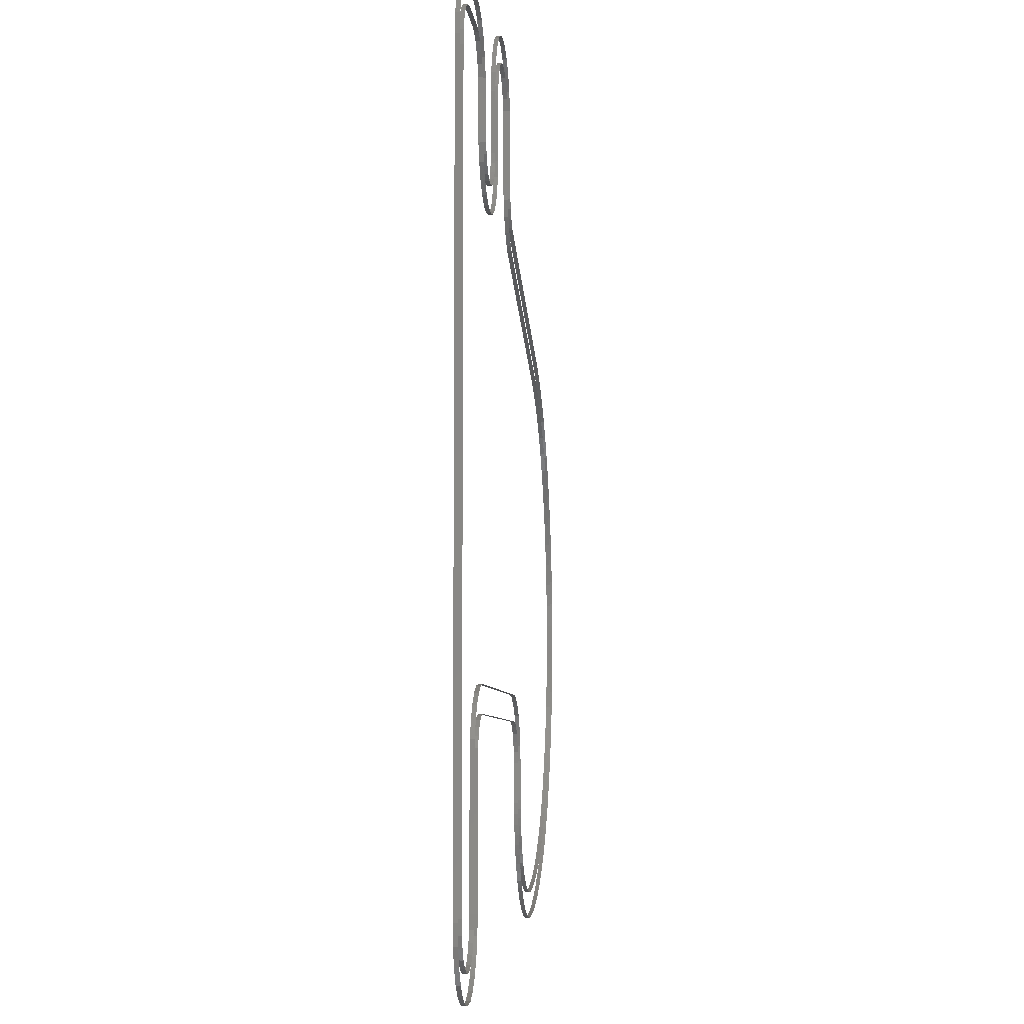
<metadata>
{"format":"stl","ext":"stl","renderer":"f3d","projection":"perspective","resolution":1024,"background":"white","views":[{"elev":-6.1,"azim":95.6,"up":"+Y"}]}
</metadata>
<code>
# stl→obj: 558 verts, 564 faces
v -4.69 -28.24 0.5
v -4.85 -29.46 1.035e-15
v -4.85 -29.46 0.5
v -4.69 -28.24 1.033e-15
v -4.21 -27.09 0.5
v -4.21 -27.09 1.032e-15
v -3.447 -26.09 0.5
v -3.447 -26.09 1.031e-15
v -2.453 -25.33 0.5
v -2.453 -25.33 1.031e-15
v -1.296 -24.85 0.5
v -1.296 -24.85 1.031e-15
v -0.07646 -24.69 1.031e-15
v -0.07646 -24.69 0.5
v 21.28 -24.69 1.035e-15
v 21.28 -24.69 0.5
v 22.15 -24.69 1.036e-15
v 22.15 -24.69 0.5
v 33.37 -24.69 1.038e-15
v 33.37 -24.69 0.5
v 34.58 -24.85 1.038e-15
v 34.58 -24.85 0.5
v 35.74 -25.33 1.039e-15
v 35.74 -25.33 0.5
v 36.74 -26.09 1.04e-15
v 36.74 -26.09 0.5
v 37.5 -27.09 0.5
v 37.5 -27.09 1.041e-15
v 37.98 -28.24 0.5
v 37.98 -28.24 1.043e-15
v 38.14 -29.46 0.5
v 38.14 -29.46 1.044e-15
v 38.14 -45.02 0.5
v 38.14 -45.02 1.06e-15
v 54.76 43.69 0.5
v 55.05 41.47 9.743e-16
v 55.05 41.47 0.5
v 54.76 43.69 9.718e-16
v 53.92 45.72 0.5
v 53.92 45.72 9.695e-16
v 52.57 47.48 0.5
v 52.57 47.48 9.674e-16
v 50.82 48.82 0.5
v 50.82 48.82 9.657e-16
v 48.78 49.66 0.5
v 48.78 49.66 9.644e-16
v 46.57 49.95 0.5
v 46.57 49.95 9.635e-16
v 39.69 49.95 0.5
v 39.69 49.95 9.621e-16
v 37.48 49.66 0.5
v 37.48 49.66 9.62e-16
v 35.44 48.82 9.623e-16
v 35.44 48.82 0.5
v 33.69 47.48 9.634e-16
v 33.69 47.48 0.5
v 32.34 45.72 0.5
v 32.34 45.72 9.648e-16
v 31.5 43.69 0.5
v 31.5 43.69 9.667e-16
v 31.21 41.47 0.5
v 31.21 41.47 9.69e-16
v 31.21 38.75 0.5
v 31.21 38.75 9.718e-16
v 31.21 37.93 0.5
v 31.21 37.93 9.727e-16
v 31.05 36.71 0.5
v 31.05 36.71 9.739e-16
v 30.57 35.55 0.5
v 30.57 35.55 9.75e-16
v 29.8 34.56 0.5
v 29.8 34.56 9.759e-16
v 28.81 33.8 9.764e-16
v 28.81 33.8 0.5
v 27.65 33.32 9.766e-16
v 27.65 33.32 0.5
v 26.41 33.15 9.766e-16
v 26.41 33.15 0.5
v 25.17 33.32 0.5
v 25.17 33.32 9.761e-16
v 24.01 33.8 0.5
v 24.01 33.8 9.754e-16
v 23.02 34.56 0.5
v 23.02 34.56 9.743e-16
v 22.25 35.55 0.5
v 22.25 35.55 9.732e-16
v 21.77 36.71 0.5
v 21.77 36.71 9.718e-16
v 21.61 37.93 0.5
v 21.61 37.93 9.706e-16
v 21.61 38.75 0.5
v 21.61 38.75 9.697e-16
v 21.61 45.02 0.5
v 21.61 45.02 9.632e-16
v 21.32 47.23 0.5
v 21.32 47.23 9.609e-16
v 20.48 49.27 0.5
v 20.48 49.27 9.586e-16
v 19.13 51.02 0.5
v 19.13 51.02 9.565e-16
v 17.38 52.36 0.5
v 17.38 52.36 9.547e-16
v 15.34 53.21 0.5
v 15.34 53.21 9.533e-16
v 13.16 53.5 0.5
v 13.16 53.5 9.526e-16
v 10.97 53.21 0.5
v 10.97 53.21 9.524e-16
v 8.928 52.36 9.528e-16
v 8.928 52.36 0.5
v 7.177 51.02 9.539e-16
v 7.177 51.02 0.5
v 5.834 49.27 0.5
v 5.834 49.27 9.553e-16
v 4.989 47.23 0.5
v 4.989 47.23 9.572e-16
v 4.698 45.02 0.5
v 4.698 45.02 9.595e-16
v 4.698 37.93 0.5
v 4.698 37.93 9.669e-16
v 4.538 36.71 0.5
v 4.538 36.71 9.681e-16
v 4.489 36.59 0.5
v 4.489 36.59 9.681e-16
v 4.058 35.55 0.5
v 4.058 35.55 9.692e-16
v 3.295 34.56 0.5
v 3.295 34.56 9.701e-16
v 2.216 33.73 9.706e-16
v 2.216 33.73 0.5
v 1.766 33.46 9.708e-16
v 1.766 33.46 0.5
v -28.2 23.73 9.743e-16
v -28.2 23.73 0.5
v -31.07 22.79 9.747e-16
v -31.07 22.79 0.5
v -33.92 21.6 9.754e-16
v -33.92 21.6 0.5
v -36.66 20.17 9.762e-16
v -36.66 20.17 0.5
v -39.26 18.51 9.773e-16
v -39.26 18.51 0.5
v -41.72 16.65 9.787e-16
v -41.72 16.65 0.5
v -44.02 14.58 9.803e-16
v -44.02 14.58 0.5
v -46.13 12.33 0.5
v -46.13 12.33 9.822e-16
v -48.05 9.91 0.5
v -48.05 9.91 9.843e-16
v -49.75 7.339 0.5
v -49.75 7.339 9.866e-16
v -51.24 4.634 0.5
v -51.24 4.634 9.891e-16
v -52.5 1.813 0.5
v -52.5 1.813 9.917e-16
v -53.51 -1.102 0.5
v -53.51 -1.102 9.946e-16
v -54.28 -4.092 0.5
v -54.28 -4.092 9.974e-16
v -54.8 -7.136 0.5
v -54.8 -7.136 1e-15
v -55.05 -10.21 0.5
v -55.05 -10.21 1.004e-15
v -55.05 -13.3 0.5
v -55.05 -13.3 1.007e-15
v -54.8 -16.38 0.5
v -54.8 -16.38 1.01e-15
v -54.28 -19.42 0.5
v -54.28 -19.42 1.013e-15
v -53.51 -22.41 0.5
v -53.51 -22.41 1.017e-15
v -52.5 -25.33 0.5
v -52.5 -25.33 1.02e-15
v -51.24 -28.15 0.5
v -51.24 -28.15 1.023e-15
v -49.75 -30.85 0.5
v -49.75 -30.85 1.026e-15
v -48.05 -33.42 0.5
v -48.05 -33.42 1.029e-15
v -46.13 -35.84 0.5
v -46.13 -35.84 1.032e-15
v -44.02 -38.09 0.5
v -44.02 -38.09 1.035e-15
v -41.72 -40.16 1.038e-15
v -41.72 -40.16 0.5
v -39.26 -42.02 1.04e-15
v -39.26 -42.02 0.5
v -36.66 -43.68 1.042e-15
v -36.66 -43.68 0.5
v -33.92 -45.11 1.044e-15
v -33.92 -45.11 0.5
v -31.07 -46.3 1.046e-15
v -31.07 -46.3 0.5
v -28.14 -47.26 1.048e-15
v -28.14 -47.26 0.5
v -25.13 -47.96 1.049e-15
v -25.13 -47.96 0.5
v -23.3 -48.23 1.05e-15
v -23.3 -48.23 0.5
v -22.08 -48.41 1.05e-15
v -22.08 -48.41 0.5
v -21.91 -48.43 1.05e-15
v -21.91 -48.43 0.5
v -20.84 -48.49 1.051e-15
v -20.84 -48.49 0.5
v -20.77 -48.5 1.051e-15
v -20.77 -48.5 0.5
v -19.47 -48.47 1.051e-15
v -19.47 -48.47 0.5
v -18.17 -48.33 1.051e-15
v -18.17 -48.33 0.5
v -16.89 -48.09 1.051e-15
v -16.89 -48.09 0.5
v -15.63 -47.74 1.051e-15
v -15.63 -47.74 0.5
v -14.4 -47.28 0.5
v -14.4 -47.28 1.051e-15
v -13.22 -46.73 0.5
v -13.22 -46.73 1.051e-15
v -12.09 -46.07 0.5
v -12.09 -46.07 1.05e-15
v -11.02 -45.33 0.5
v -11.02 -45.33 1.05e-15
v -10.01 -44.49 0.5
v -10.01 -44.49 1.049e-15
v -9.077 -43.58 0.5
v -9.077 -43.58 1.048e-15
v -8.223 -42.59 0.5
v -8.223 -42.59 1.047e-15
v -7.455 -41.53 0.5
v -7.455 -41.53 1.047e-15
v -6.778 -40.42 0.5
v -6.778 -40.42 1.046e-15
v -6.197 -39.25 0.5
v -6.197 -39.25 1.044e-15
v -5.716 -38.03 0.5
v -5.716 -38.03 1.043e-15
v -5.339 -36.78 0.5
v -5.339 -36.78 1.042e-15
v -5.067 -35.5 0.5
v -5.067 -35.5 1.041e-15
v -4.903 -34.21 0.5
v -4.903 -34.21 1.04e-15
v -4.852 -32.97 0.5
v -4.852 -32.97 1.038e-15
v 51.95 41.27 9.838e-16
v 51.95 -44.82 0.5
v 51.95 -44.82 1.053e-15
v 51.95 41.27 0.5
v 51.74 -46.42 0.5
v 51.74 -46.42 1.055e-15
v 51.21 -47.71 0.5
v 51.21 -47.71 1.056e-15
v 50.36 -48.81 0.5
v 50.36 -48.81 1.057e-15
v 49.26 -49.66 1.057e-15
v 49.26 -49.66 0.5
v 47.98 -50.19 1.058e-15
v 47.98 -50.19 0.5
v 46.6 -50.37 1.058e-15
v 46.6 -50.37 0.5
v 45.22 -50.19 0.5
v 45.22 -50.19 1.058e-15
v 43.93 -49.66 0.5
v 43.93 -49.66 1.057e-15
v 42.83 -48.81 0.5
v 42.83 -48.81 1.056e-15
v 41.98 -47.71 0.5
v 41.98 -47.71 1.056e-15
v 41.45 -46.42 0.5
v 41.45 -46.42 1.054e-15
v 41.24 -44.82 0.5
v 41.24 -44.82 1.053e-15
v 41.24 -29.26 0.5
v 41.24 -29.26 1.041e-15
v 41 -27.43 0.5
v 41 -27.43 1.039e-15
v 40.21 -25.52 0.5
v 40.21 -25.52 1.038e-15
v 33.57 -21.59 1.034e-15
v -0.2797 -21.59 0.5
v -0.2797 -21.59 1.034e-15
v 33.57 -21.59 0.5
v -2.105 -21.83 1.034e-15
v -2.105 -21.83 0.5
v -4.017 -22.62 1.034e-15
v -4.017 -22.62 0.5
v -5.659 -23.88 1.035e-15
v -5.659 -23.88 0.5
v -6.919 -25.52 0.5
v -6.919 -25.52 1.037e-15
v -7.711 -27.43 0.5
v -7.711 -27.43 1.038e-15
v -7.951 -29.26 1.04e-15
v -7.951 -32.87 0.5
v -7.951 -32.87 1.043e-15
v -7.951 -29.26 0.5
v -7.997 -33.95 0.5
v -7.997 -33.95 1.043e-15
v -8.128 -34.98 0.5
v -8.128 -34.98 1.044e-15
v -8.346 -36.01 0.5
v -8.346 -36.01 1.045e-15
v -8.648 -37.01 0.5
v -8.648 -37.01 1.046e-15
v -9.033 -37.98 0.5
v -9.033 -37.98 1.047e-15
v -9.499 -38.92 0.5
v -9.499 -38.92 1.047e-15
v -10.04 -39.82 0.5
v -10.04 -39.82 1.048e-15
v -10.66 -40.66 0.5
v -10.66 -40.66 1.049e-15
v -11.34 -41.45 0.5
v -11.34 -41.45 1.049e-15
v -12.09 -42.19 1.05e-15
v -12.09 -42.19 0.5
v -12.89 -42.85 1.05e-15
v -12.89 -42.85 0.5
v -13.75 -43.45 1.051e-15
v -13.75 -43.45 0.5
v -14.66 -43.97 1.051e-15
v -14.66 -43.97 0.5
v -15.61 -44.42 1.052e-15
v -15.61 -44.42 0.5
v -16.59 -44.78 1.052e-15
v -16.59 -44.78 0.5
v -17.59 -45.07 1.052e-15
v -17.59 -45.07 0.5
v -18.62 -45.26 1.052e-15
v -18.62 -45.26 0.5
v -19.66 -45.37 1.052e-15
v -19.66 -45.37 0.5
v -20.71 -45.39 1.052e-15
v -20.71 -45.39 0.5
v -21.71 -45.33 1.052e-15
v -21.71 -45.33 0.5
v -21.75 -45.33 1.052e-15
v -21.75 -45.33 0.5
v -22.85 -45.17 0.5
v -22.85 -45.17 1.052e-15
v -24.55 -44.91 0.5
v -24.55 -44.91 1.052e-15
v -27.3 -44.27 0.5
v -27.3 -44.27 1.051e-15
v -29.99 -43.4 0.5
v -29.99 -43.4 1.05e-15
v -32.6 -42.3 0.5
v -32.6 -42.3 1.05e-15
v -35.1 -40.99 0.5
v -35.1 -40.99 1.048e-15
v -37.49 -39.48 0.5
v -37.49 -39.48 1.047e-15
v -39.74 -37.77 0.5
v -39.74 -37.77 1.046e-15
v -41.84 -35.87 0.5
v -41.84 -35.87 1.044e-15
v -43.78 -33.81 0.5
v -43.78 -33.81 1.042e-15
v -45.54 -31.6 0.5
v -45.54 -31.6 1.041e-15
v -47.1 -29.24 0.5
v -47.1 -29.24 1.039e-15
v -48.46 -26.77 0.5
v -48.46 -26.77 1.037e-15
v -49.61 -24.18 0.5
v -49.61 -24.18 1.034e-15
v -50.54 -21.51 0.5
v -50.54 -21.51 1.032e-15
v -51.24 -18.77 0.5
v -51.24 -18.77 1.03e-15
v -51.72 -15.99 0.5
v -51.72 -15.99 1.028e-15
v -51.95 -13.17 0.5
v -51.95 -13.17 1.026e-15
v -51.95 -10.34 0.5
v -51.95 -10.34 1.023e-15
v -51.72 -7.525 0.5
v -51.72 -7.525 1.021e-15
v -51.24 -4.738 0.5
v -51.24 -4.738 1.019e-15
v -50.54 -1.999 0.5
v -50.54 -1.999 1.017e-15
v -49.61 0.6707 0.5
v -49.61 0.6707 1.014e-15
v -48.46 3.253 0.5
v -48.46 3.253 1.012e-15
v -47.1 5.731 0.5
v -47.1 5.731 1.01e-15
v -45.54 8.086 0.5
v -45.54 8.086 1.008e-15
v -43.78 10.3 0.5
v -43.78 10.3 1.007e-15
v -41.84 12.36 0.5
v -41.84 12.36 1.005e-15
v -39.74 14.25 0.5
v -39.74 14.25 1.004e-15
v -37.49 15.96 0.5
v -37.49 15.96 1.002e-15
v -35.1 17.48 0.5
v -35.1 17.48 1.001e-15
v -32.6 18.79 0.5
v -32.6 18.79 1e-15
v -29.99 19.88 0.5
v -29.99 19.88 9.993e-16
v -27.24 20.78 0.5
v -27.24 20.78 9.986e-16
v 3.038 30.62 0.5
v 3.038 30.62 9.914e-16
v 3.948 31.15 0.5
v 3.948 31.15 9.91e-16
v 7.799 44.82 0.5
v 7.799 37.73 9.858e-16
v 7.799 37.73 0.5
v 7.799 44.82 9.799e-16
v 8.01 46.42 0.5
v 8.01 46.42 9.787e-16
v 8.542 47.71 0.5
v 8.542 47.71 9.776e-16
v 9.389 48.81 0.5
v 9.389 48.81 9.768e-16
v 10.49 49.66 0.5
v 10.49 49.66 9.761e-16
v 11.78 50.19 0.5
v 11.78 50.19 9.757e-16
v 13.16 50.37 9.757e-16
v 13.16 50.37 0.5
v 14.53 50.19 9.759e-16
v 14.53 50.19 0.5
v 15.82 49.66 9.762e-16
v 15.82 49.66 0.5
v 16.92 48.81 9.769e-16
v 16.92 48.81 0.5
v 17.77 47.71 0.5
v 17.77 47.71 9.778e-16
v 18.3 46.42 0.5
v 18.3 46.42 9.789e-16
v 18.51 44.82 0.5
v 18.51 44.82 9.803e-16
v 18.51 38.75 0.5
v 18.51 38.75 9.852e-16
v 18.51 37.73 0.5
v 18.51 37.73 9.859e-16
v 18.75 35.9 0.5
v 18.75 35.9 9.875e-16
v 19.54 33.99 0.5
v 19.54 33.99 9.889e-16
v 20.8 32.35 0.5
v 20.8 32.35 9.903e-16
v 22.45 31.09 9.914e-16
v 22.45 31.09 0.5
v 24.36 30.29 9.921e-16
v 24.36 30.29 0.5
v 26.41 30.02 9.923e-16
v 26.41 30.02 0.5
v 28.46 30.29 9.923e-16
v 28.46 30.29 0.5
v 30.37 31.09 0.5
v 30.37 31.09 9.916e-16
v 32.02 32.35 0.5
v 32.02 32.35 9.907e-16
v 33.27 33.99 0.5
v 33.27 33.99 9.893e-16
v 34.07 35.9 0.5
v 34.07 35.9 9.879e-16
v 34.31 37.73 0.5
v 34.31 37.73 9.863e-16
v 34.31 38.75 0.5
v 34.31 38.75 9.854e-16
v 34.31 41.27 0.5
v 34.31 41.27 9.835e-16
v 34.52 42.88 0.5
v 34.52 42.88 9.822e-16
v 35.05 44.16 0.5
v 35.05 44.16 9.812e-16
v 35.9 45.26 0.5
v 35.9 45.26 9.803e-16
v 37 46.11 0.5
v 37 46.11 9.796e-16
v 38.28 46.64 0.5
v 38.28 46.64 9.792e-16
v 39.89 46.85 0.5
v 39.89 46.85 9.791e-16
v 46.37 46.85 9.792e-16
v 46.37 46.85 0.5
v 47.98 46.64 9.794e-16
v 47.98 46.64 0.5
v 49.26 46.11 9.799e-16
v 49.26 46.11 0.5
v 50.36 45.26 9.806e-16
v 50.36 45.26 0.5
v 51.21 44.16 0.5
v 51.21 44.16 9.815e-16
v 51.74 42.88 0.5
v 51.74 42.88 9.826e-16
v 55.05 -45.02 1.064e-15
v 55.05 -45.02 0.5
v 38.43 -47.23 1.062e-15
v 39.28 -49.27 0.5
v 39.28 -49.27 1.065e-15
v 38.43 -47.23 0.5
v 40.62 -51.02 0.5
v 40.62 -51.02 1.067e-15
v 42.37 -52.36 1.069e-15
v 42.37 -52.36 0.5
v 44.41 -53.21 1.07e-15
v 44.41 -53.21 0.5
v 46.6 -53.5 1.071e-15
v 46.6 -53.5 0.5
v 48.78 -53.21 1.071e-15
v 48.78 -53.21 0.5
v 50.82 -52.36 0.5
v 50.82 -52.36 1.071e-15
v 52.57 -51.02 0.5
v 52.57 -51.02 1.069e-15
v 54.8 -46.95 0.5
v 54.76 -47.23 1.066e-15
v 54.76 -47.23 0.5
v 54.8 -46.95 1.088e-15
v 54.8 -46.95 1.083e-15
v 54.84 -46.68 0.5
v 54.84 -46.68 1.088e-15
v 54.84 -46.68 1.083e-15
v 54.87 -46.4 0.5
v 54.87 -46.4 1.088e-15
v 54.87 -46.4 1.083e-15
v 54.91 -46.12 0.5
v 54.91 -46.12 1.065e-15
v 54.91 -46.12 1.083e-15
v 54.94 -45.85 0.5
v 54.94 -45.85 1.088e-15
v 54.94 -45.85 1.083e-15
v 54.98 -45.57 0.5
v 54.98 -45.57 1.088e-15
v 54.98 -45.57 1.083e-15
v 55.02 -45.3 0.5
v 55.02 -45.3 1.073e-15
v 53.92 -49.27 1.068e-15
v 53.92 -49.27 0.5
v 37.31 -22.62 1.035e-15
v 35.39 -21.83 1.034e-15
v 37.26 -22.6 1.014e-15
v 35.39 -21.83 0.5
v 37.31 -22.62 0.5
v 37.26 -22.6 0.5
v 38.95 -23.88 0.5
v 38.95 -23.88 1.036e-15
v -7.771 -27.89 1.038e-15
v -7.771 -27.89 0.5
v 7.349 35.39 0.5
v 6.767 33.99 9.888e-16
v 6.767 33.99 0.5
v 7.349 35.39 9.875e-16
v 7.559 35.9 0.5
v 7.559 35.9 9.872e-16
v 5.507 32.35 0.5
v 5.507 32.35 9.9e-16
f 1 2 3
f 2 1 4
f 5 4 1
f 4 5 6
f 7 6 5
f 6 7 8
f 8 9 10
f 9 8 7
f 10 11 12
f 11 10 9
f 11 13 12
f 13 11 14
f 14 15 13
f 15 14 16
f 16 17 15
f 17 16 18
f 18 19 17
f 19 18 20
f 20 21 19
f 21 20 22
f 22 23 21
f 23 22 24
f 24 25 23
f 25 24 26
f 25 27 28
f 27 25 26
f 28 29 30
f 29 28 27
f 30 31 32
f 31 30 29
f 32 33 34
f 33 32 31
f 35 36 37
f 36 35 38
f 39 38 35
f 38 39 40
f 41 40 39
f 40 41 42
f 42 43 44
f 43 42 41
f 44 45 46
f 45 44 43
f 46 47 48
f 47 46 45
f 48 49 50
f 49 48 47
f 50 51 52
f 51 50 49
f 51 53 52
f 53 51 54
f 54 55 53
f 55 54 56
f 55 57 58
f 57 55 56
f 58 59 60
f 59 58 57
f 60 61 62
f 61 60 59
f 62 63 64
f 63 62 61
f 64 65 66
f 65 64 63
f 66 67 68
f 67 66 65
f 68 69 70
f 69 68 67
f 70 71 72
f 71 70 69
f 71 73 72
f 73 71 74
f 74 75 73
f 75 74 76
f 76 77 75
f 77 76 78
f 77 79 80
f 79 77 78
f 80 81 82
f 81 80 79
f 82 83 84
f 83 82 81
f 85 84 83
f 84 85 86
f 87 86 85
f 86 87 88
f 89 88 87
f 88 89 90
f 91 90 89
f 90 91 92
f 93 92 91
f 92 93 94
f 95 94 93
f 94 95 96
f 97 96 95
f 96 97 98
f 99 98 97
f 98 99 100
f 100 101 102
f 101 100 99
f 102 103 104
f 103 102 101
f 104 105 106
f 105 104 103
f 106 107 108
f 107 106 105
f 107 109 108
f 109 107 110
f 110 111 109
f 111 110 112
f 111 113 114
f 113 111 112
f 114 115 116
f 115 114 113
f 116 117 118
f 117 116 115
f 118 119 120
f 119 118 117
f 120 121 122
f 121 120 119
f 122 123 124
f 123 122 121
f 124 125 126
f 125 124 123
f 126 127 128
f 127 126 125
f 127 129 128
f 129 127 130
f 130 131 129
f 131 130 132
f 132 133 131
f 133 132 134
f 134 135 133
f 135 134 136
f 136 137 135
f 137 136 138
f 138 139 137
f 139 138 140
f 140 141 139
f 141 140 142
f 142 143 141
f 143 142 144
f 144 145 143
f 145 144 146
f 145 147 148
f 147 145 146
f 148 149 150
f 149 148 147
f 150 151 152
f 151 150 149
f 152 153 154
f 153 152 151
f 154 155 156
f 155 154 153
f 156 157 158
f 157 156 155
f 158 159 160
f 159 158 157
f 160 161 162
f 161 160 159
f 162 163 164
f 163 162 161
f 164 165 166
f 165 164 163
f 166 167 168
f 167 166 165
f 168 169 170
f 169 168 167
f 170 171 172
f 171 170 169
f 172 173 174
f 173 172 171
f 174 175 176
f 175 174 173
f 176 177 178
f 177 176 175
f 178 179 180
f 179 178 177
f 180 181 182
f 181 180 179
f 182 183 184
f 183 182 181
f 183 185 184
f 185 183 186
f 186 187 185
f 187 186 188
f 188 189 187
f 189 188 190
f 190 191 189
f 191 190 192
f 192 193 191
f 193 192 194
f 194 195 193
f 195 194 196
f 196 197 195
f 197 196 198
f 198 199 197
f 199 198 200
f 200 201 199
f 201 200 202
f 202 203 201
f 203 202 204
f 204 205 203
f 205 204 206
f 206 207 205
f 207 206 208
f 208 209 207
f 209 208 210
f 210 211 209
f 211 210 212
f 212 213 211
f 213 212 214
f 214 215 213
f 215 214 216
f 215 217 218
f 217 215 216
f 218 219 220
f 219 218 217
f 220 221 222
f 221 220 219
f 222 223 224
f 223 222 221
f 224 225 226
f 225 224 223
f 226 227 228
f 227 226 225
f 229 228 227
f 228 229 230
f 231 230 229
f 230 231 232
f 233 232 231
f 232 233 234
f 235 234 233
f 234 235 236
f 237 236 235
f 236 237 238
f 239 238 237
f 238 239 240
f 241 240 239
f 240 241 242
f 243 242 241
f 242 243 244
f 245 244 243
f 244 245 246
f 247 248 249
f 248 247 250
f 249 251 252
f 251 249 248
f 252 253 254
f 253 252 251
f 254 255 256
f 255 254 253
f 255 257 256
f 257 255 258
f 258 259 257
f 259 258 260
f 260 261 259
f 261 260 262
f 261 263 264
f 263 261 262
f 264 265 266
f 265 264 263
f 266 267 268
f 267 266 265
f 269 268 267
f 268 269 270
f 271 270 269
f 270 271 272
f 273 272 271
f 272 273 274
f 275 274 273
f 274 275 276
f 277 276 275
f 276 277 278
f 279 278 277
f 278 279 280
f 281 282 283
f 282 281 284
f 282 285 283
f 285 282 286
f 286 287 285
f 287 286 288
f 288 289 287
f 289 288 290
f 289 291 292
f 291 289 290
f 292 293 294
f 293 292 291
f 295 296 297
f 296 295 298
f 297 299 300
f 299 297 296
f 300 301 302
f 301 300 299
f 302 303 304
f 303 302 301
f 304 305 306
f 305 304 303
f 306 307 308
f 307 306 305
f 308 309 310
f 309 308 307
f 310 311 312
f 311 310 309
f 312 313 314
f 313 312 311
f 314 315 316
f 315 314 313
f 315 317 316
f 317 315 318
f 318 319 317
f 319 318 320
f 320 321 319
f 321 320 322
f 322 323 321
f 323 322 324
f 324 325 323
f 325 324 326
f 326 327 325
f 327 326 328
f 328 329 327
f 329 328 330
f 330 331 329
f 331 330 332
f 332 333 331
f 333 332 334
f 334 335 333
f 335 334 336
f 336 337 335
f 337 336 338
f 338 339 337
f 339 338 340
f 339 341 342
f 341 339 340
f 342 343 344
f 343 342 341
f 344 345 346
f 345 344 343
f 346 347 348
f 347 346 345
f 348 349 350
f 349 348 347
f 350 351 352
f 351 350 349
f 352 353 354
f 353 352 351
f 354 355 356
f 355 354 353
f 356 357 358
f 357 356 355
f 359 358 357
f 358 359 360
f 361 360 359
f 360 361 362
f 363 362 361
f 362 363 364
f 365 364 363
f 364 365 366
f 367 366 365
f 366 367 368
f 369 368 367
f 368 369 370
f 371 370 369
f 370 371 372
f 373 372 371
f 372 373 374
f 375 374 373
f 374 375 376
f 377 376 375
f 376 377 378
f 379 378 377
f 378 379 380
f 381 380 379
f 380 381 382
f 383 382 381
f 382 383 384
f 385 384 383
f 384 385 386
f 387 386 385
f 386 387 388
f 389 388 387
f 388 389 390
f 391 390 389
f 390 391 392
f 393 392 391
f 392 393 394
f 395 394 393
f 394 395 396
f 396 397 398
f 397 396 395
f 398 399 400
f 399 398 397
f 400 401 402
f 401 400 399
f 402 403 404
f 403 402 401
f 404 405 406
f 405 404 403
f 406 407 408
f 407 406 405
f 408 409 410
f 409 408 407
f 410 411 412
f 411 410 409
f 413 414 415
f 414 413 416
f 417 416 413
f 416 417 418
f 419 418 417
f 418 419 420
f 421 420 419
f 420 421 422
f 422 423 424
f 423 422 421
f 424 425 426
f 425 424 423
f 425 427 426
f 427 425 428
f 428 429 427
f 429 428 430
f 430 431 429
f 431 430 432
f 432 433 431
f 433 432 434
f 433 435 436
f 435 433 434
f 436 437 438
f 437 436 435
f 438 439 440
f 439 438 437
f 440 441 442
f 441 440 439
f 442 443 444
f 443 442 441
f 444 445 446
f 445 444 443
f 446 447 448
f 447 446 445
f 448 449 450
f 449 448 447
f 449 451 450
f 451 449 452
f 452 453 451
f 453 452 454
f 454 455 453
f 455 454 456
f 456 457 455
f 457 456 458
f 457 459 460
f 459 457 458
f 460 461 462
f 461 460 459
f 463 462 461
f 462 463 464
f 465 464 463
f 464 465 466
f 467 466 465
f 466 467 468
f 469 468 467
f 468 469 470
f 471 470 469
f 470 471 472
f 473 472 471
f 472 473 474
f 475 474 473
f 474 475 476
f 477 476 475
f 476 477 478
f 478 479 480
f 479 478 477
f 480 481 482
f 481 480 479
f 482 483 484
f 483 482 481
f 483 485 484
f 485 483 486
f 486 487 485
f 487 486 488
f 488 489 487
f 489 488 490
f 490 491 489
f 491 490 492
f 491 493 494
f 493 491 492
f 494 495 496
f 495 494 493
f 496 250 247
f 250 496 495
f 37 497 498
f 497 37 36
f 499 500 501
f 500 499 502
f 501 503 504
f 503 501 500
f 503 505 504
f 505 503 506
f 506 507 505
f 507 506 508
f 508 509 507
f 509 508 510
f 34 502 499
f 502 34 33
f 510 511 509
f 511 510 512
f 511 513 514
f 513 511 512
f 514 515 516
f 515 514 513
f 517 518 519
f 518 517 520
f 520 517 517
f 520 517 521
f 521 517 522
f 521 522 523
f 523 522 522
f 523 522 524
f 524 522 525
f 524 525 526
f 526 525 525
f 526 525 527
f 527 525 528
f 527 528 529
f 529 528 528
f 529 528 530
f 530 528 531
f 530 531 532
f 532 531 531
f 532 531 533
f 533 531 534
f 533 534 535
f 535 534 534
f 535 534 536
f 536 534 537
f 536 537 538
f 538 537 498
f 538 498 497
f 519 539 540
f 539 519 518
f 540 516 515
f 516 540 539
f 541 542 543
f 542 541 544
f 544 541 545
f 544 545 546
f 542 284 281
f 284 542 544
f 547 280 279
f 280 547 548
f 548 545 541
f 545 548 547
f 549 298 295
f 298 549 550
f 550 549 294
f 550 294 293
f 3 246 245
f 246 3 2
f 551 552 553
f 552 551 554
f 554 551 555
f 554 555 556
f 412 557 558
f 557 412 411
f 553 558 557
f 558 553 552
f 415 556 555
f 556 415 414

</code>
